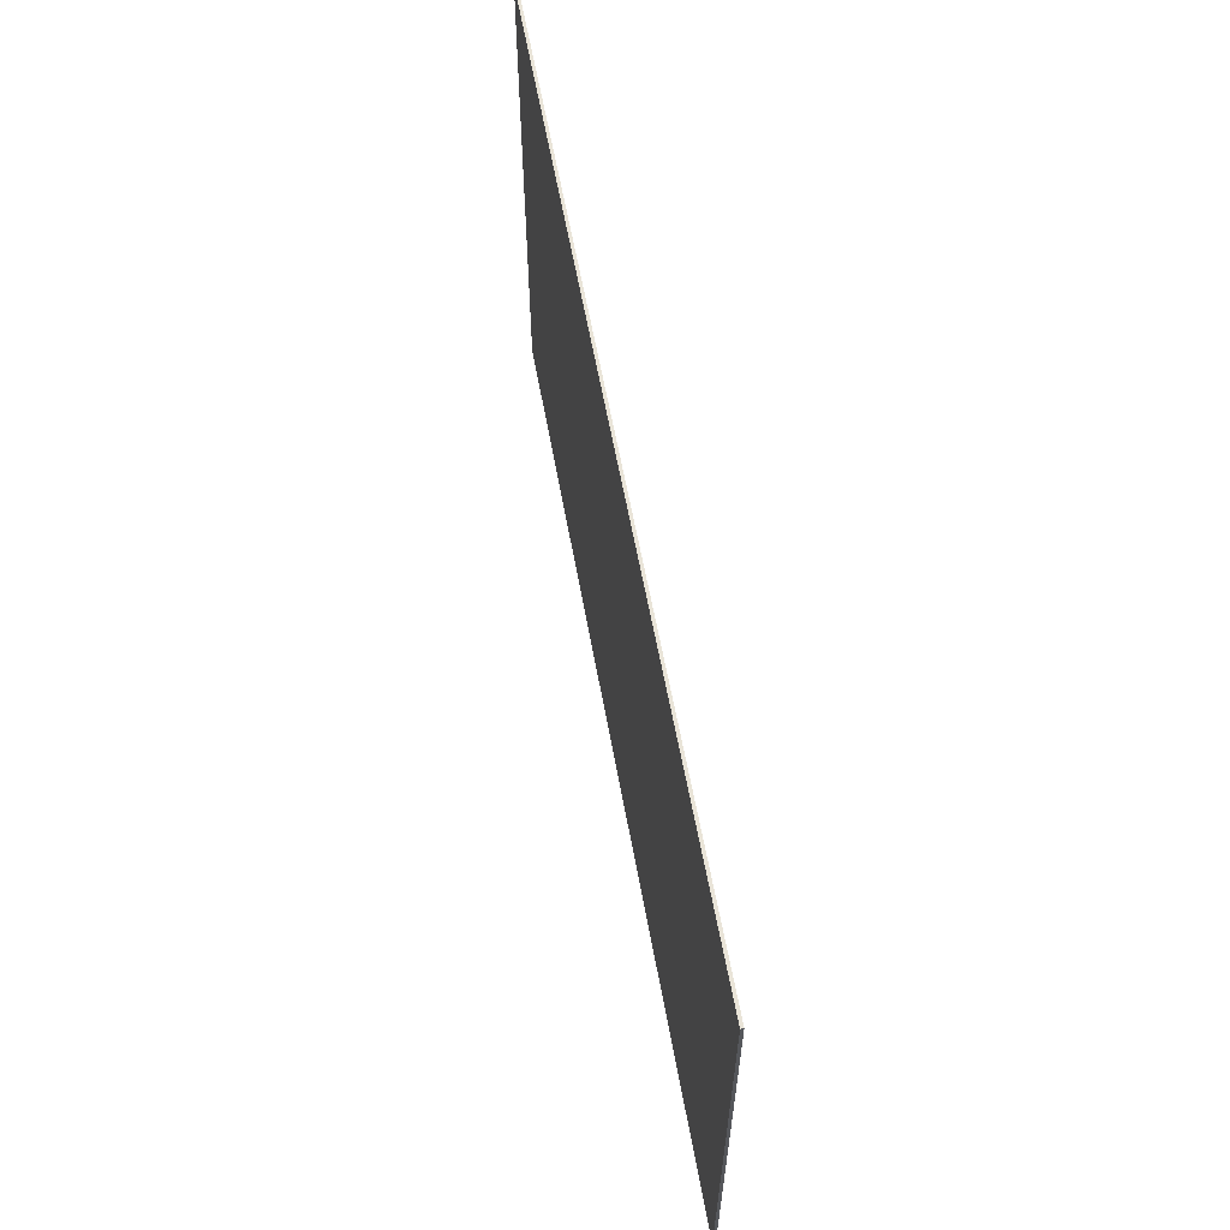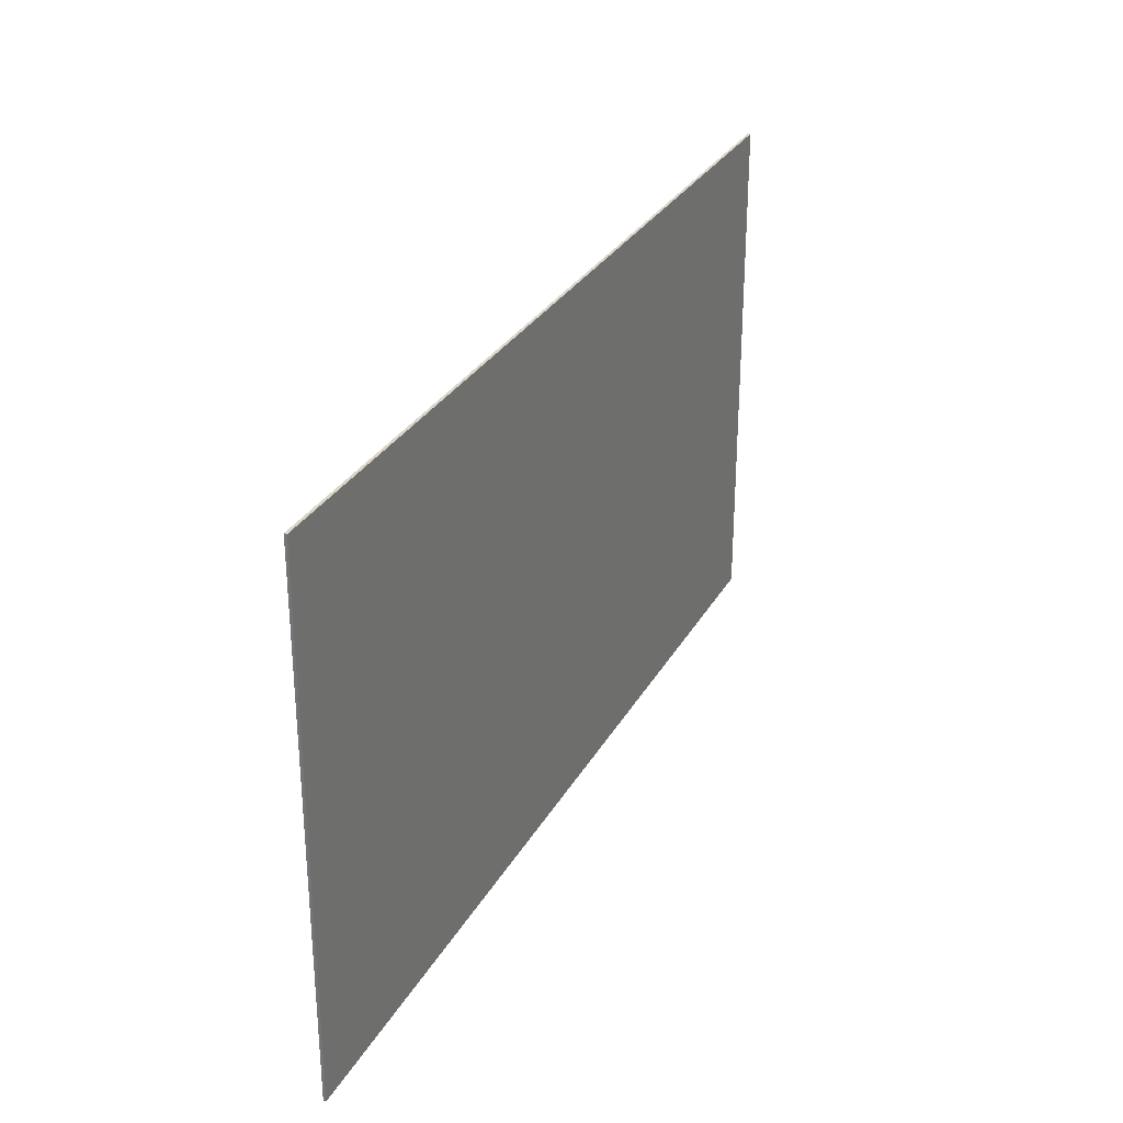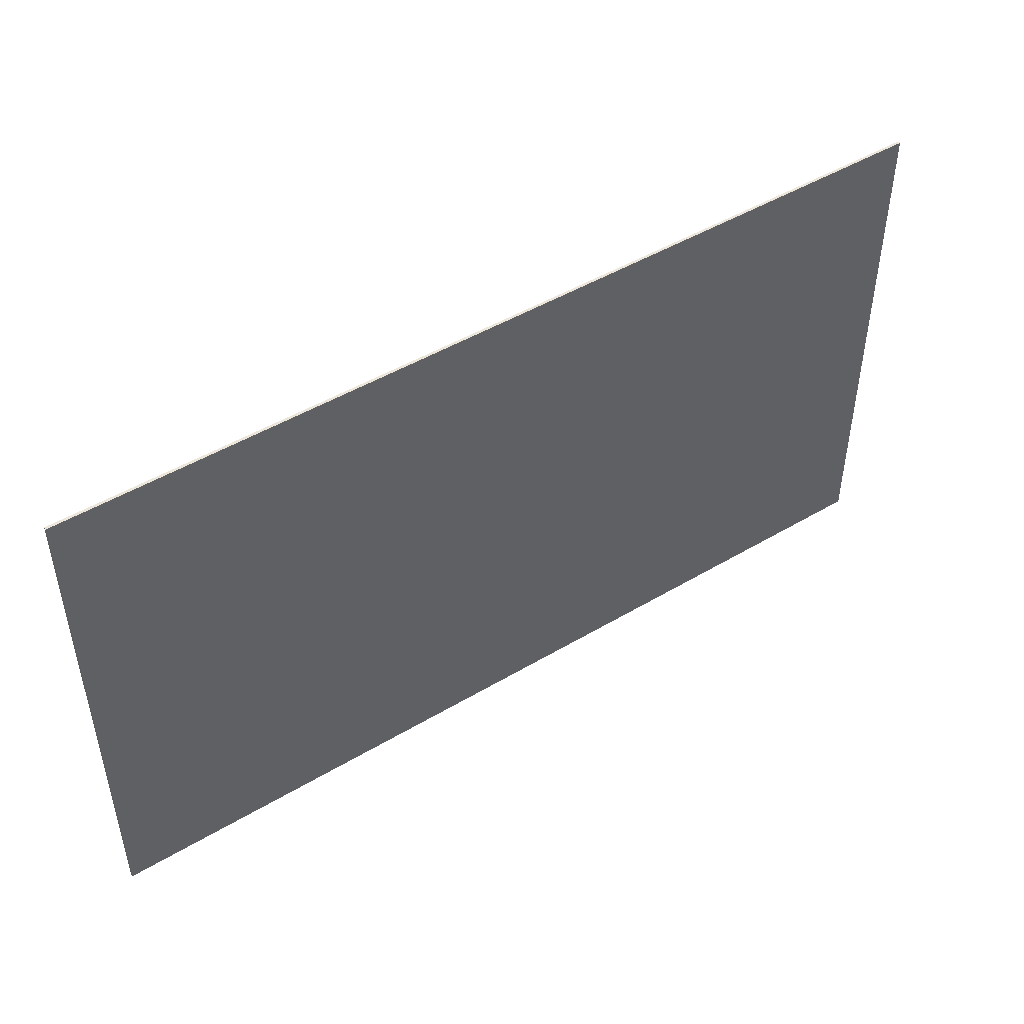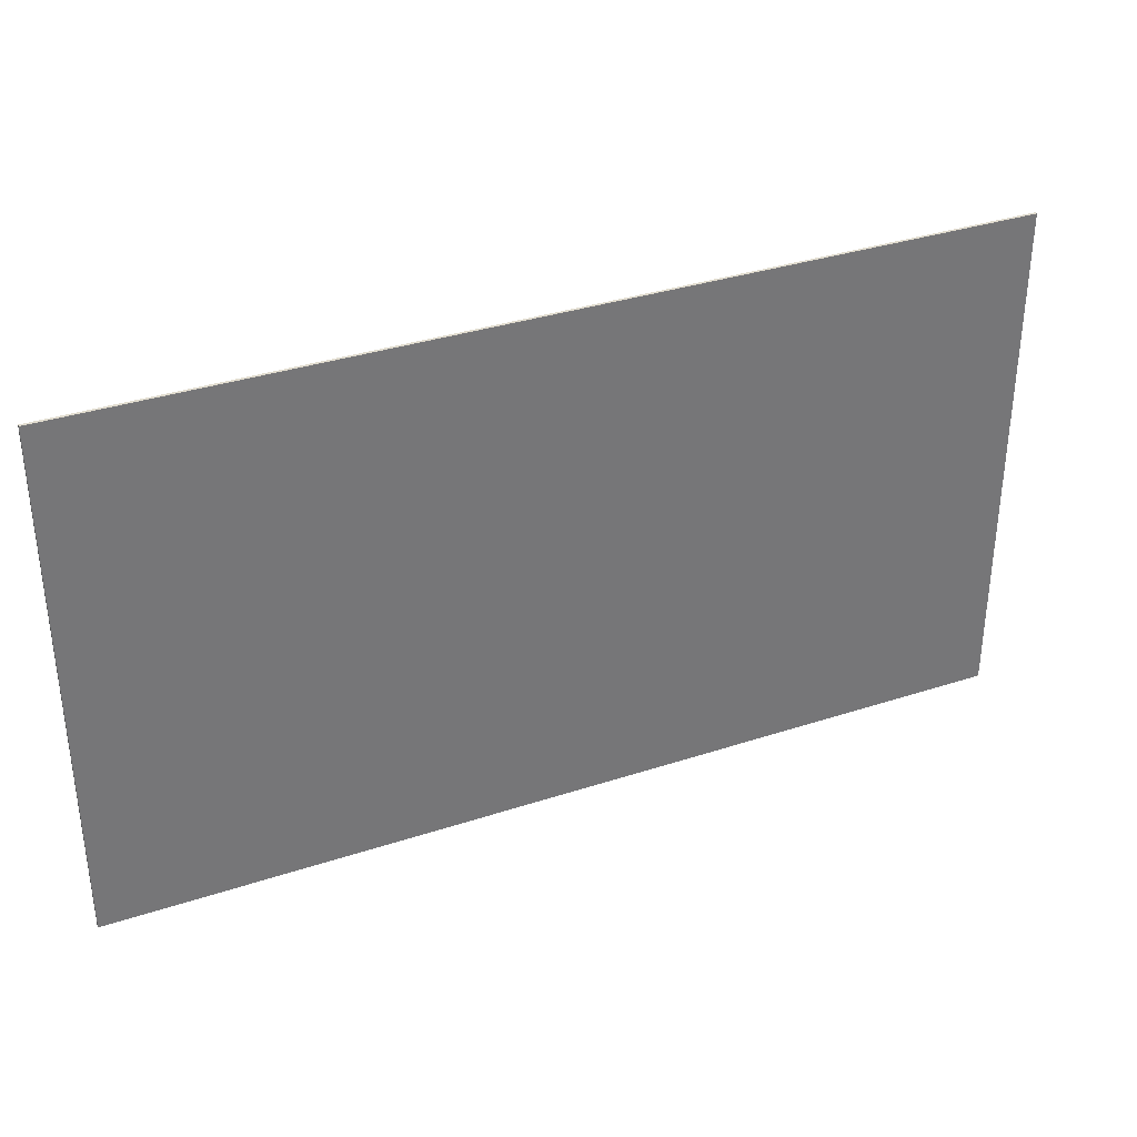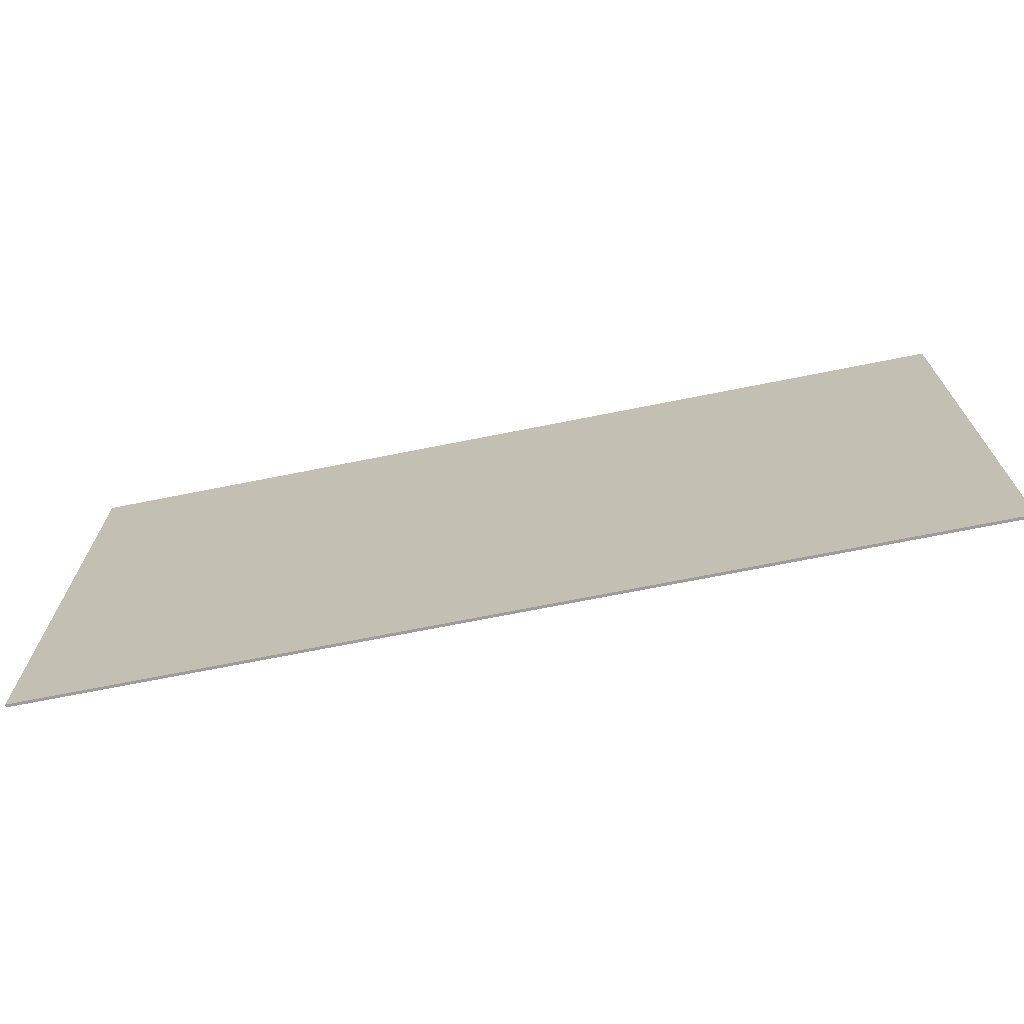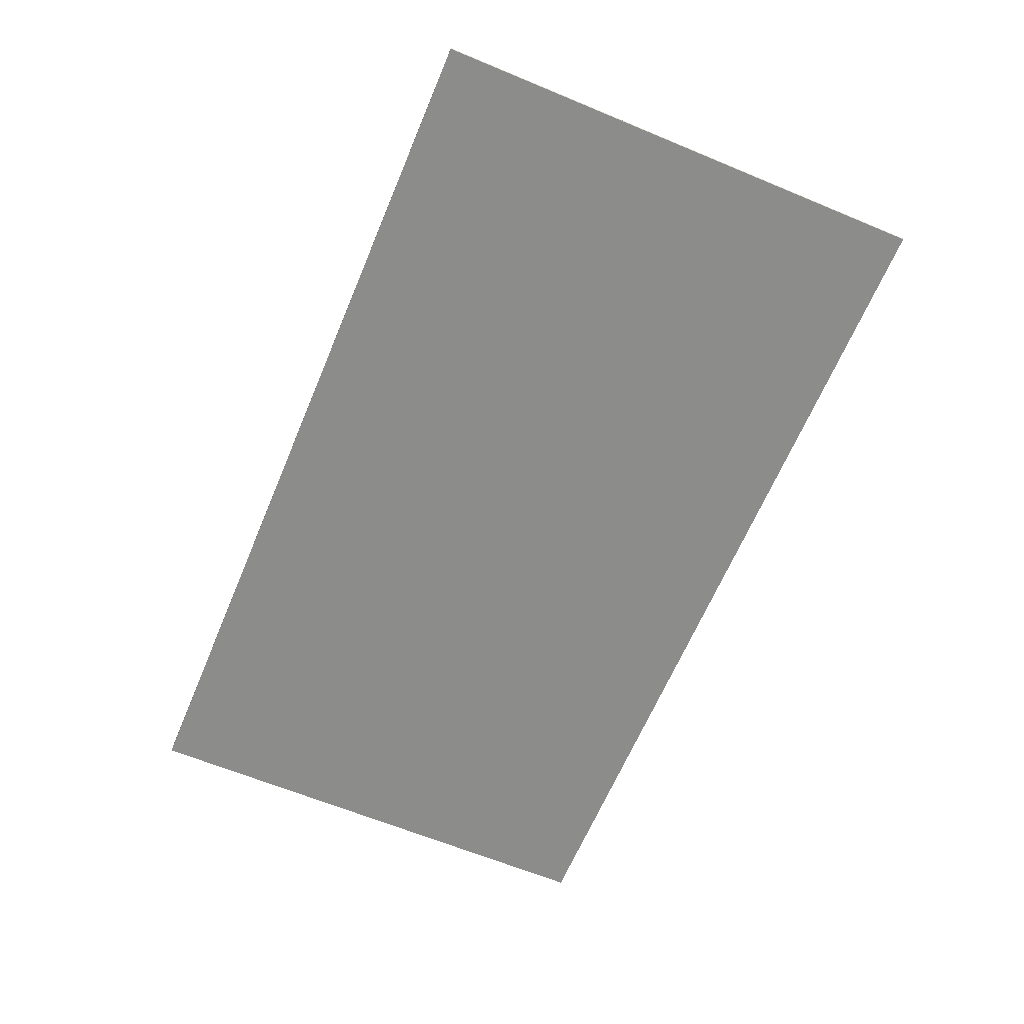
<metadata>
{"format":"obj","ext":"obj","renderer":"f3d","projection":"perspective","resolution":1024,"background":"white","views":[{"elev":60.7,"azim":-100.3,"up":"+Z"},{"elev":29.6,"azim":-65.6,"up":"+Z"},{"elev":47.5,"azim":-33.9,"up":"+Z"},{"elev":34.4,"azim":156.1,"up":"+Z"},{"elev":-70.2,"azim":11.3,"up":"+Z"},{"elev":-64.1,"azim":-112.7,"up":"+Y"}]}
</metadata>
<code>
v -11.5 0.07 6.5
v 11.5 0.07 6.5
v 11.5 0.07 -6.5
v -11.5 0.07 -6.5
v -11.5 0 6.5
v 11.5 0 6.5
v 11.5 0 -6.5
v -11.5 0 -6.5
f 1 2 3 4
f 8 7 6 5
f 1 5 6 2
f 2 6 7 3
f 3 7 8 4
f 4 8 5 1

</code>
